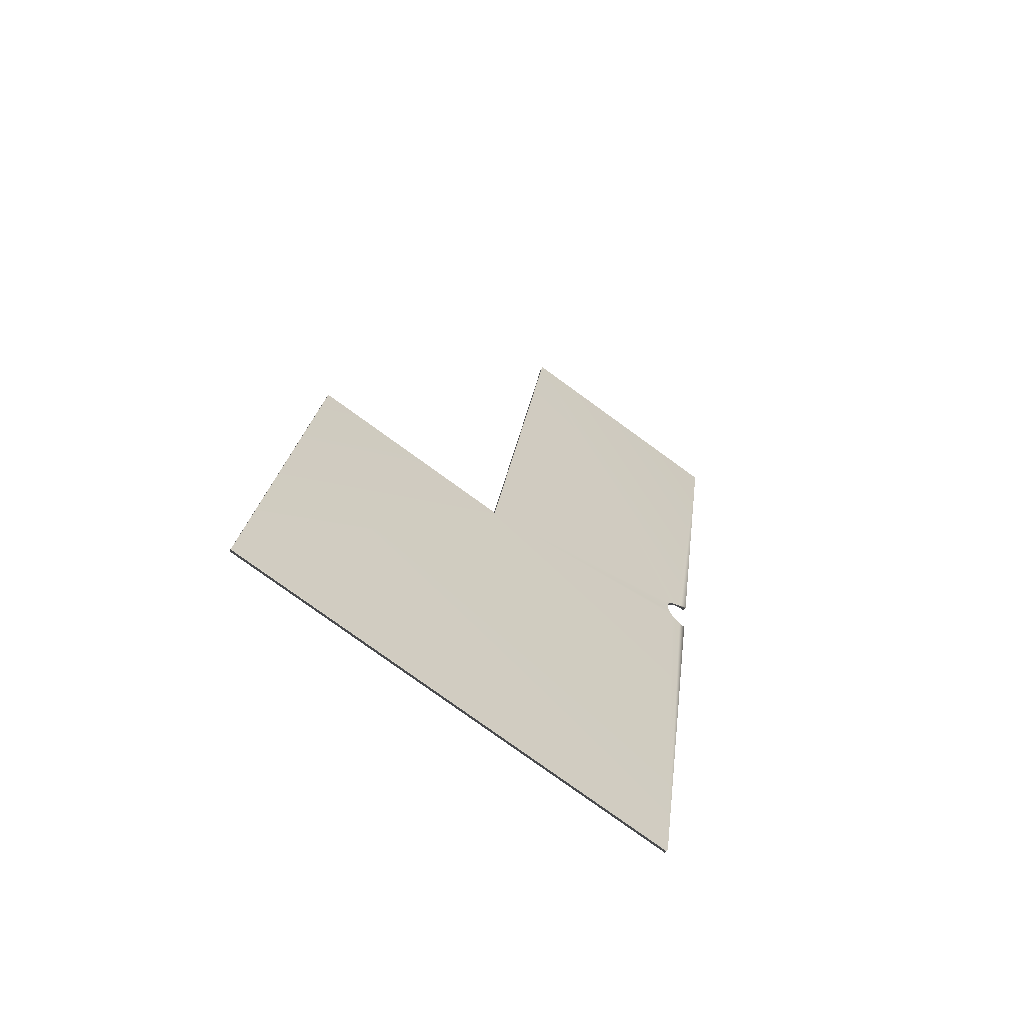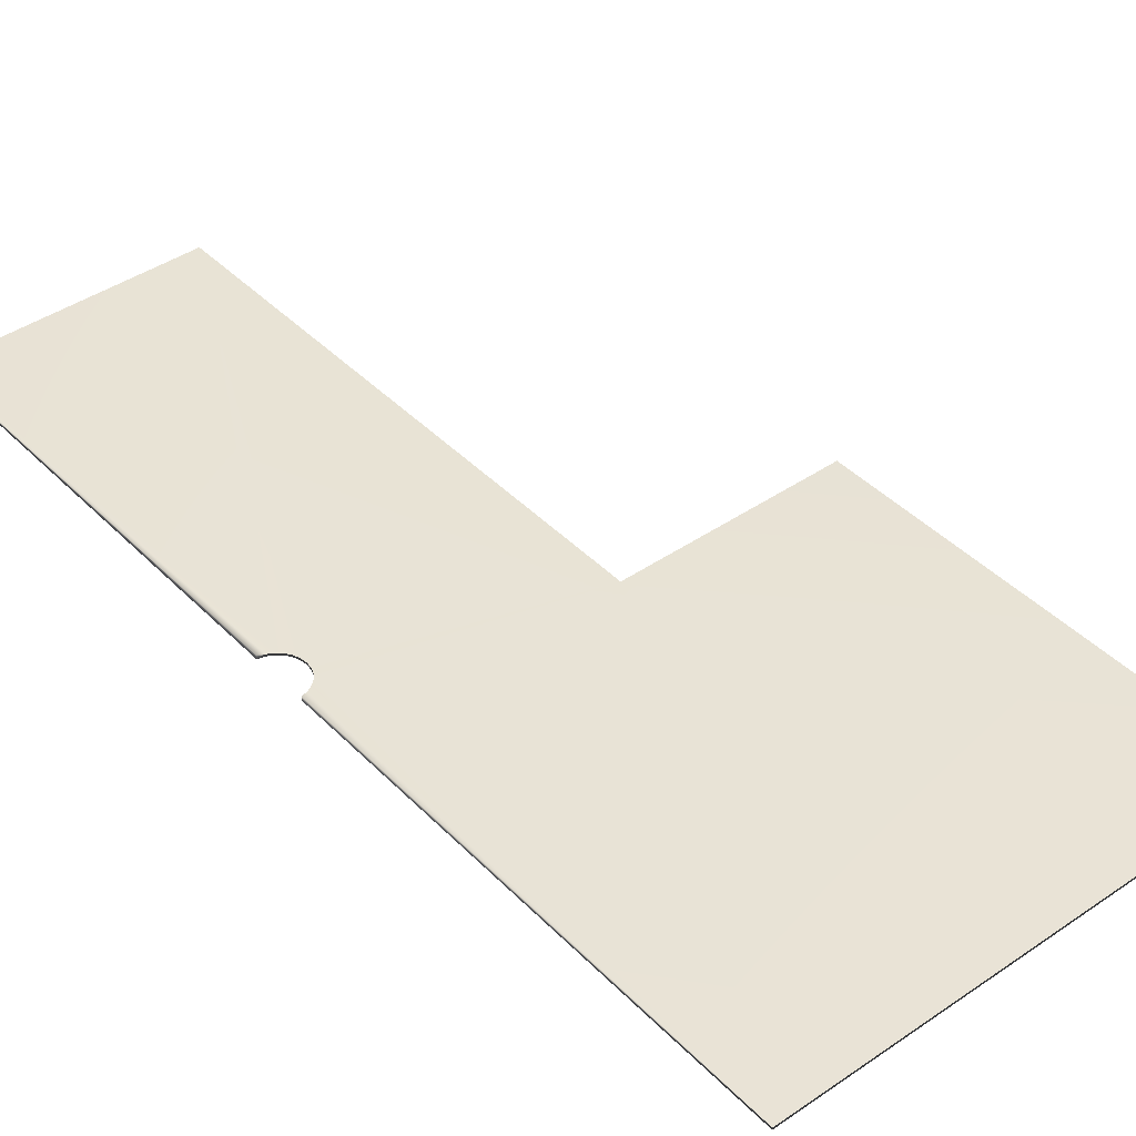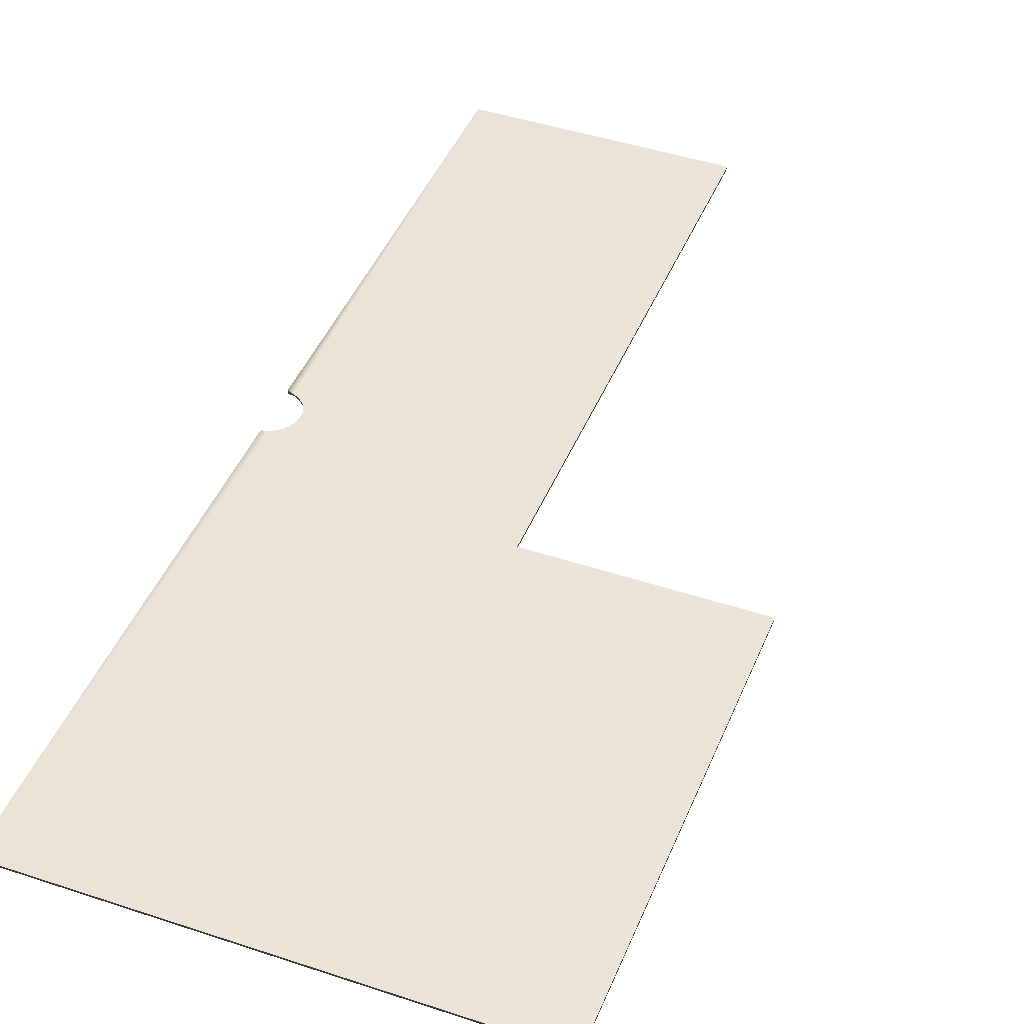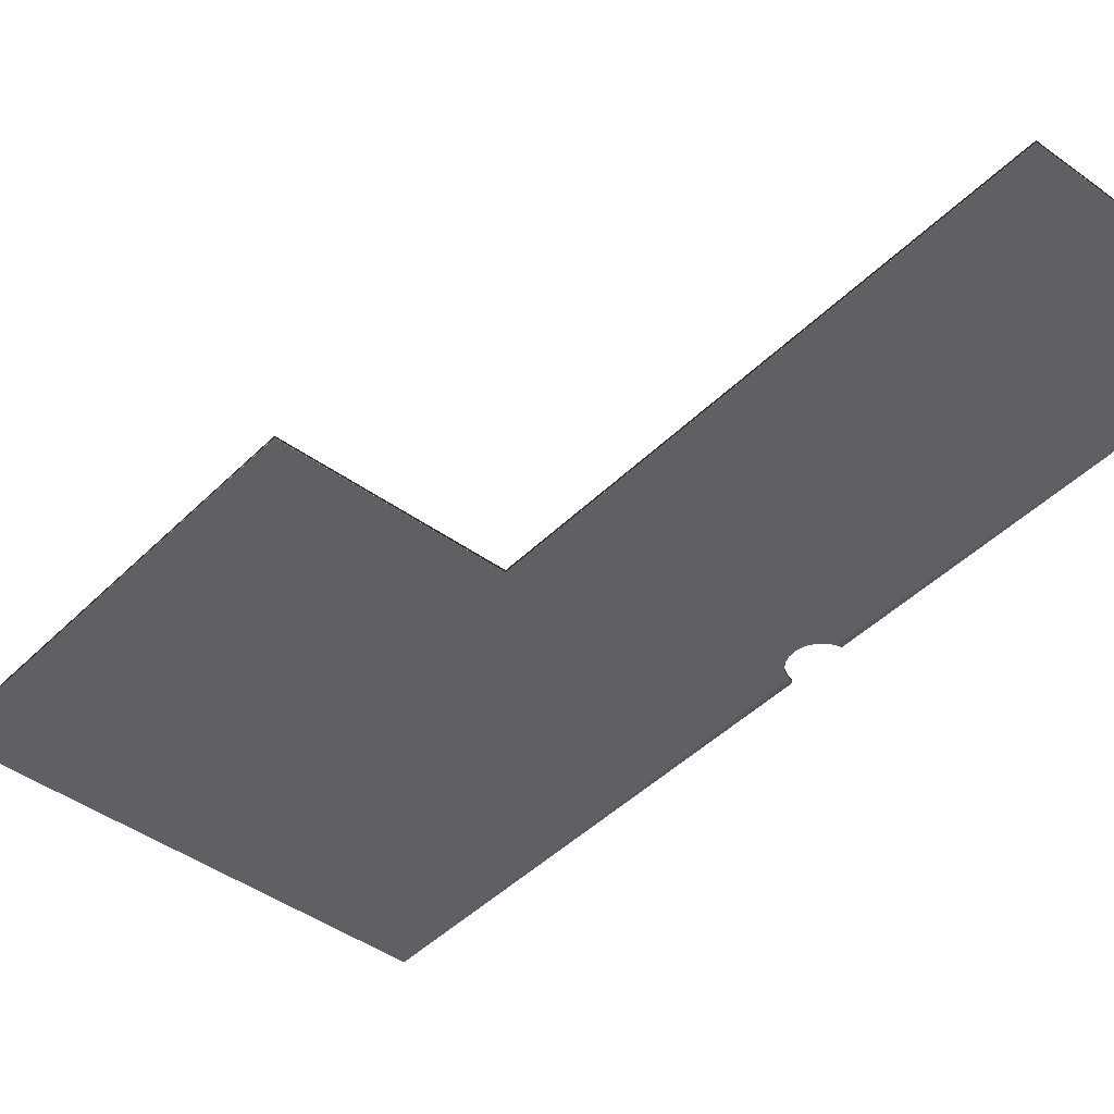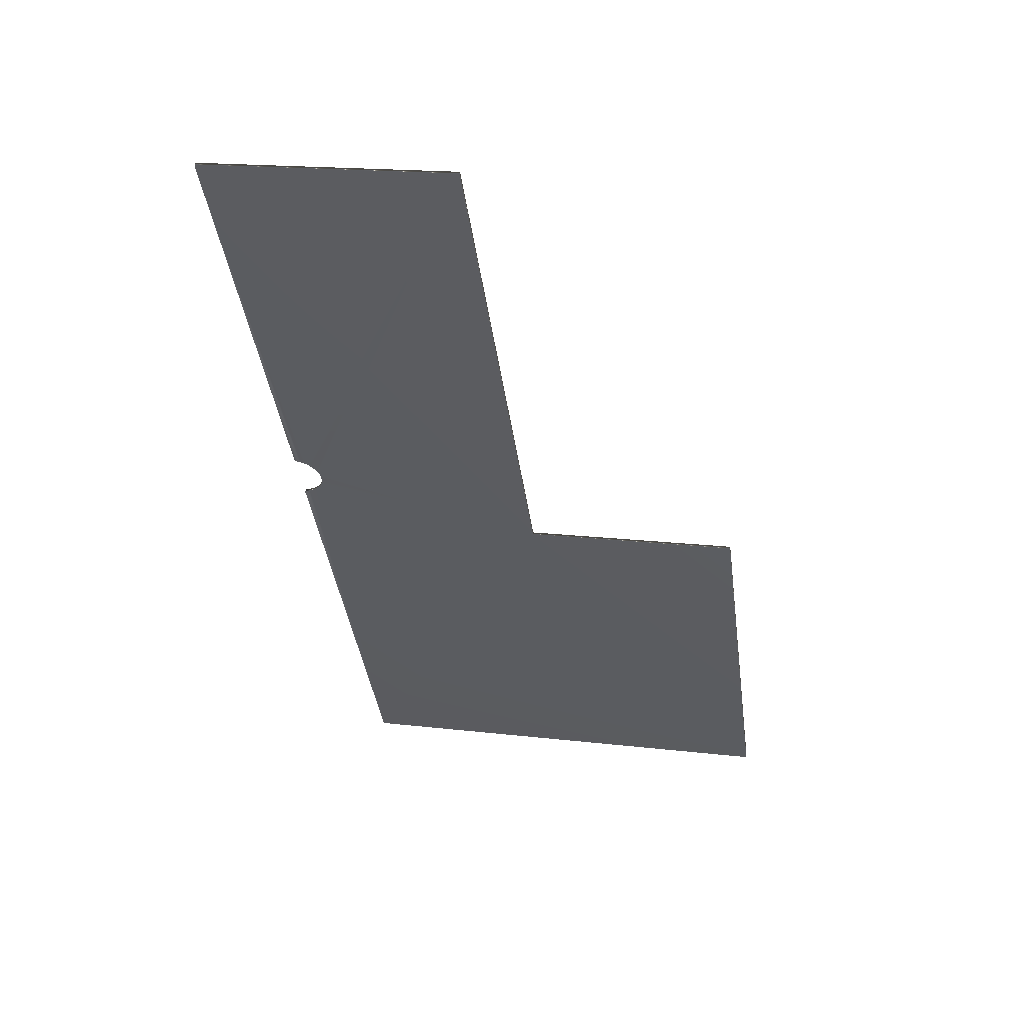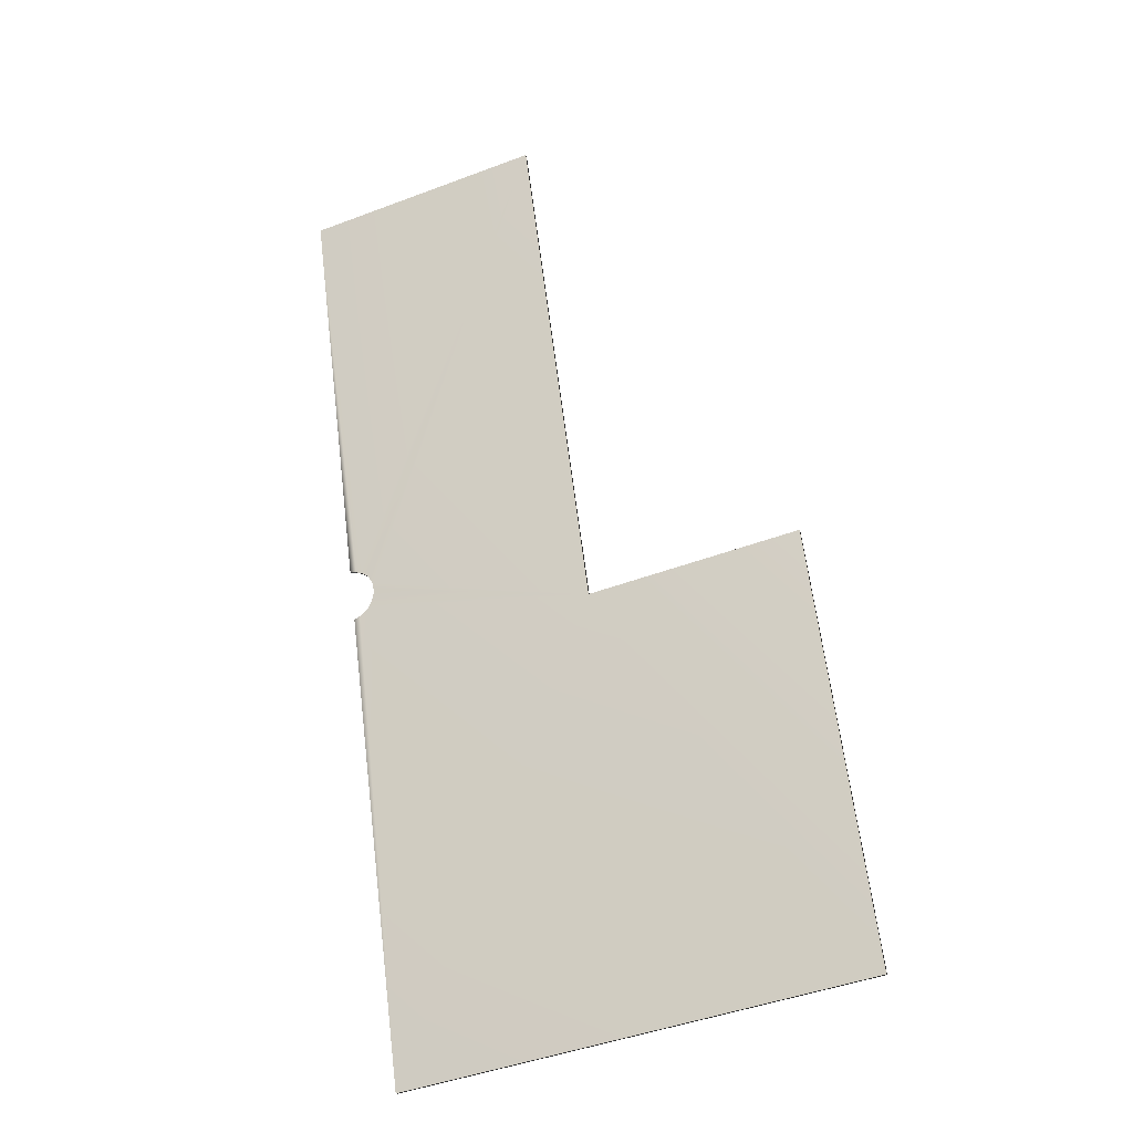
<metadata>
{"format":"obj","ext":"obj","renderer":"f3d","projection":"perspective","resolution":1024,"background":"white","views":[{"elev":-64.9,"azim":-35.3,"up":"+Z"},{"elev":41.6,"azim":147.9,"up":"+Y"},{"elev":44.1,"azim":-151.1,"up":"+Y"},{"elev":-43.5,"azim":-33.1,"up":"+Y"},{"elev":54.0,"azim":-169.5,"up":"+Z"},{"elev":-25.7,"azim":-157.4,"up":"+Z"}]}
</metadata>
<code>
v 11.6 9.188 -107
v 11.6 9 -107
v -9.279 9.188 -104.2
v -9.279 9 -104.2
v -6.697 9.188 -84.69
v -6.697 9 -84.69
v 2.996 9.188 -85.97
v 2.996 9 -85.97
v 6.192 9.188 -61.78
v 6.192 9 -61.78
v 17.38 9.188 -63.28
v 17.38 9 -63.28
v 14.48 9 -85.18
v 14.2 9 -85.07
v 13.96 9 -84.9
v 13.76 9 -84.67
v 13.63 9 -84.4
v 13.56 9 -84.11
v 13.56 9 -83.81
v 13.64 9 -83.52
v 13.78 9 -83.25
v 13.98 9 -83.03
v 14.23 9 -82.86
v 14.51 9 -82.76
v 14.81 9 -82.72
v 14.48 9.188 -85.18
v 14.81 9.188 -82.72
v 13.76 9.188 -84.67
v 13.96 9.188 -84.9
v 13.64 9.188 -83.52
v 13.56 9.188 -83.81
v 13.56 9.188 -84.11
v 14.23 9.188 -82.86
v 13.98 9.188 -83.03
v 13.78 9.188 -83.25
v 14.51 9.188 -82.76
v 13.63 9.188 -84.4
v 14.2 9.188 -85.07
f 1 2 3
f 3 2 4
f 3 4 5
f 5 4 6
f 5 6 7
f 7 6 8
f 7 8 9
f 9 8 10
f 9 10 11
f 11 10 12
f 13 14 2
f 2 14 15
f 2 15 16
f 2 16 8
f 8 16 17
f 8 17 18
f 18 19 8
f 8 19 20
f 8 20 10
f 10 20 21
f 10 21 22
f 22 23 10
f 10 23 12
f 12 23 24
f 12 24 25
f 6 4 8
f 8 4 2
f 26 13 1
f 1 13 2
f 11 12 27
f 27 12 25
f 3 7 1
f 1 7 28
f 1 28 29
f 3 5 7
f 9 30 7
f 7 30 31
f 7 31 32
f 11 33 9
f 9 33 34
f 9 34 35
f 27 36 11
f 11 36 33
f 35 30 9
f 32 37 7
f 7 37 28
f 29 38 1
f 1 38 26
f 13 26 14
f 14 26 38
f 14 38 29
f 14 29 15
f 15 29 28
f 15 28 16
f 16 28 37
f 16 37 17
f 17 37 32
f 17 32 18
f 18 32 31
f 18 31 19
f 19 31 30
f 19 30 20
f 20 30 35
f 20 35 21
f 21 35 34
f 21 34 22
f 22 34 33
f 22 33 23
f 23 33 36
f 23 36 24
f 24 36 25
f 25 36 27

</code>
